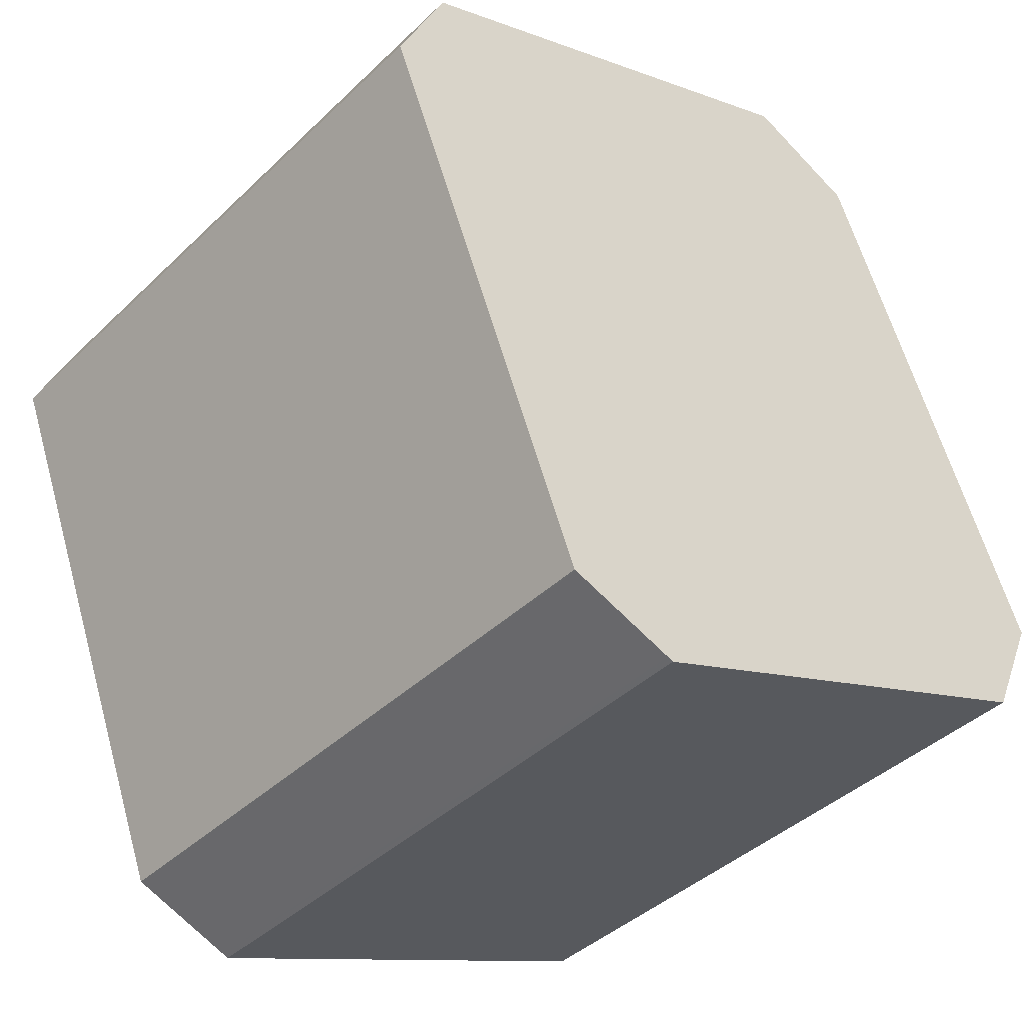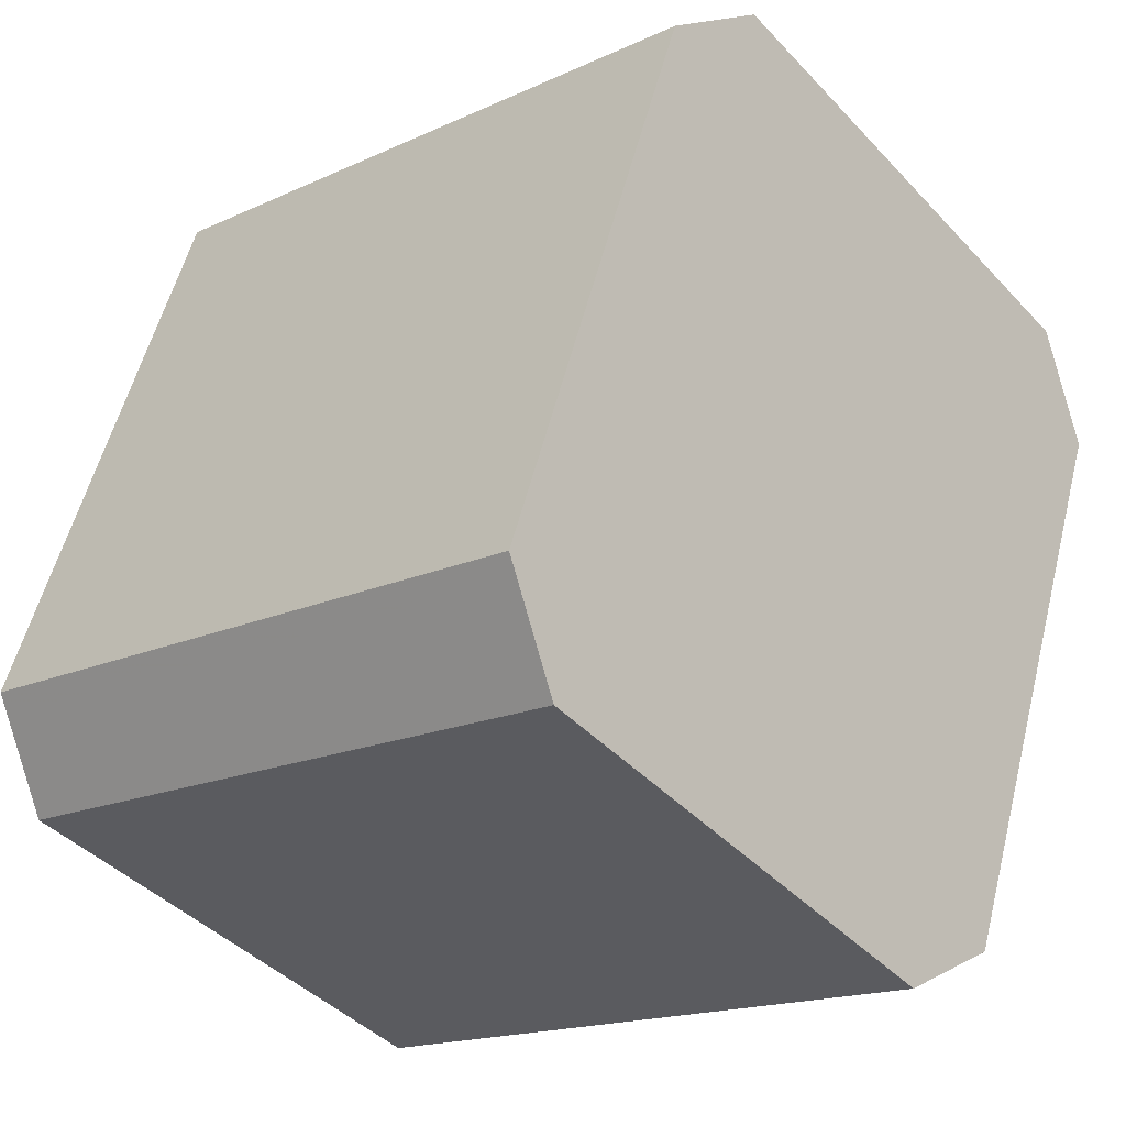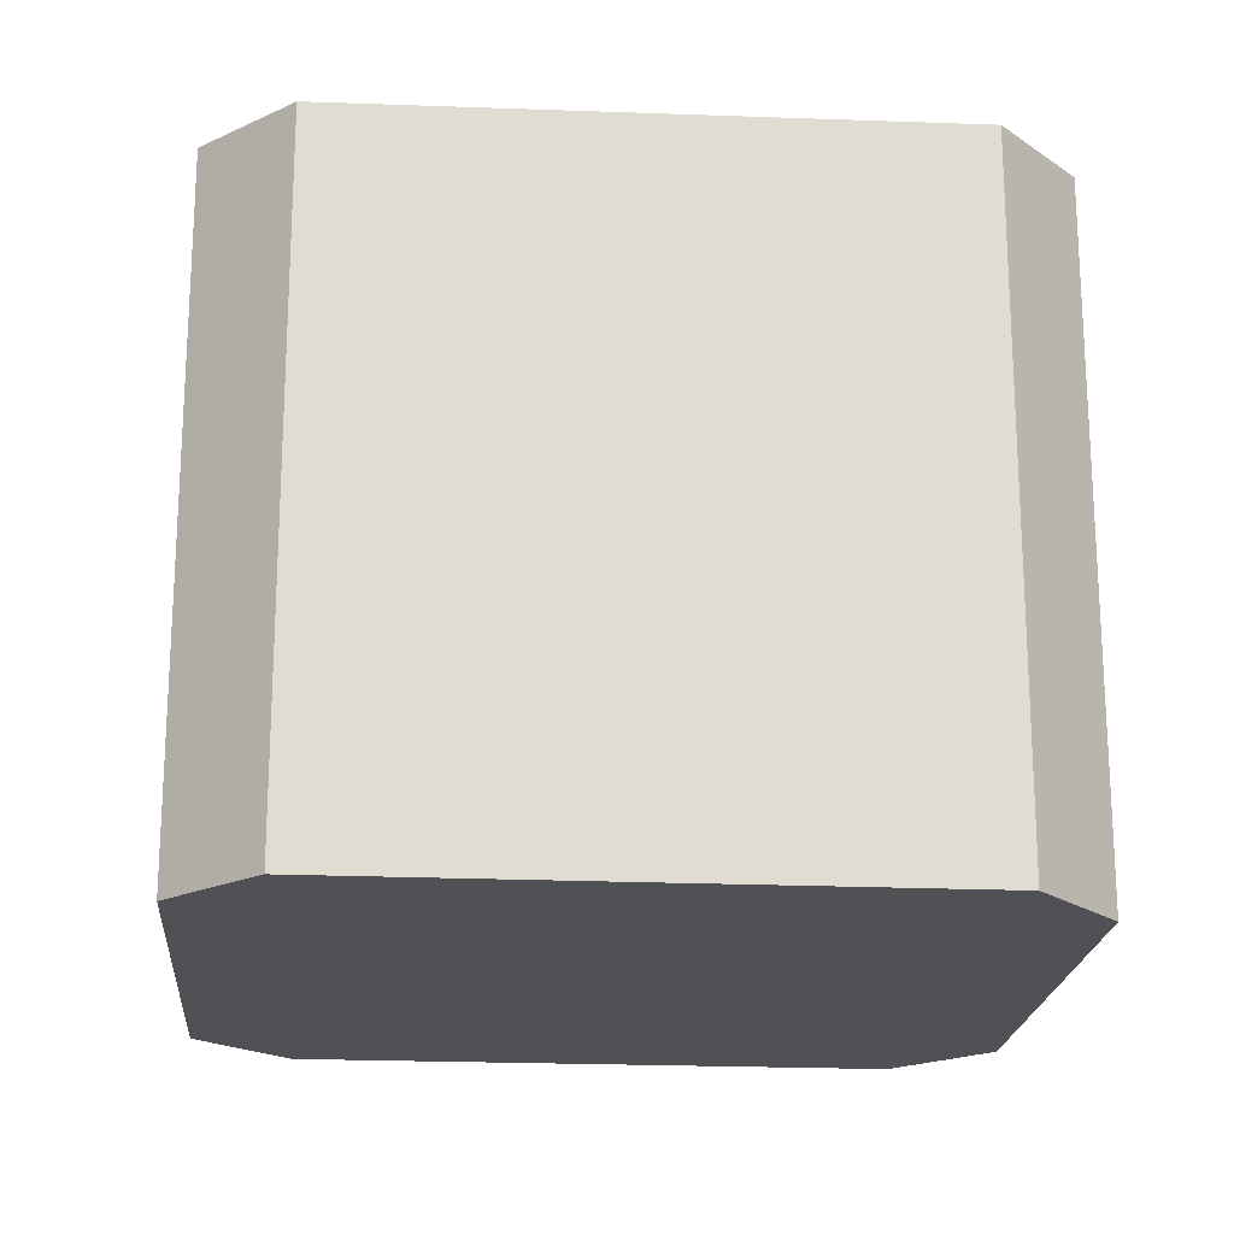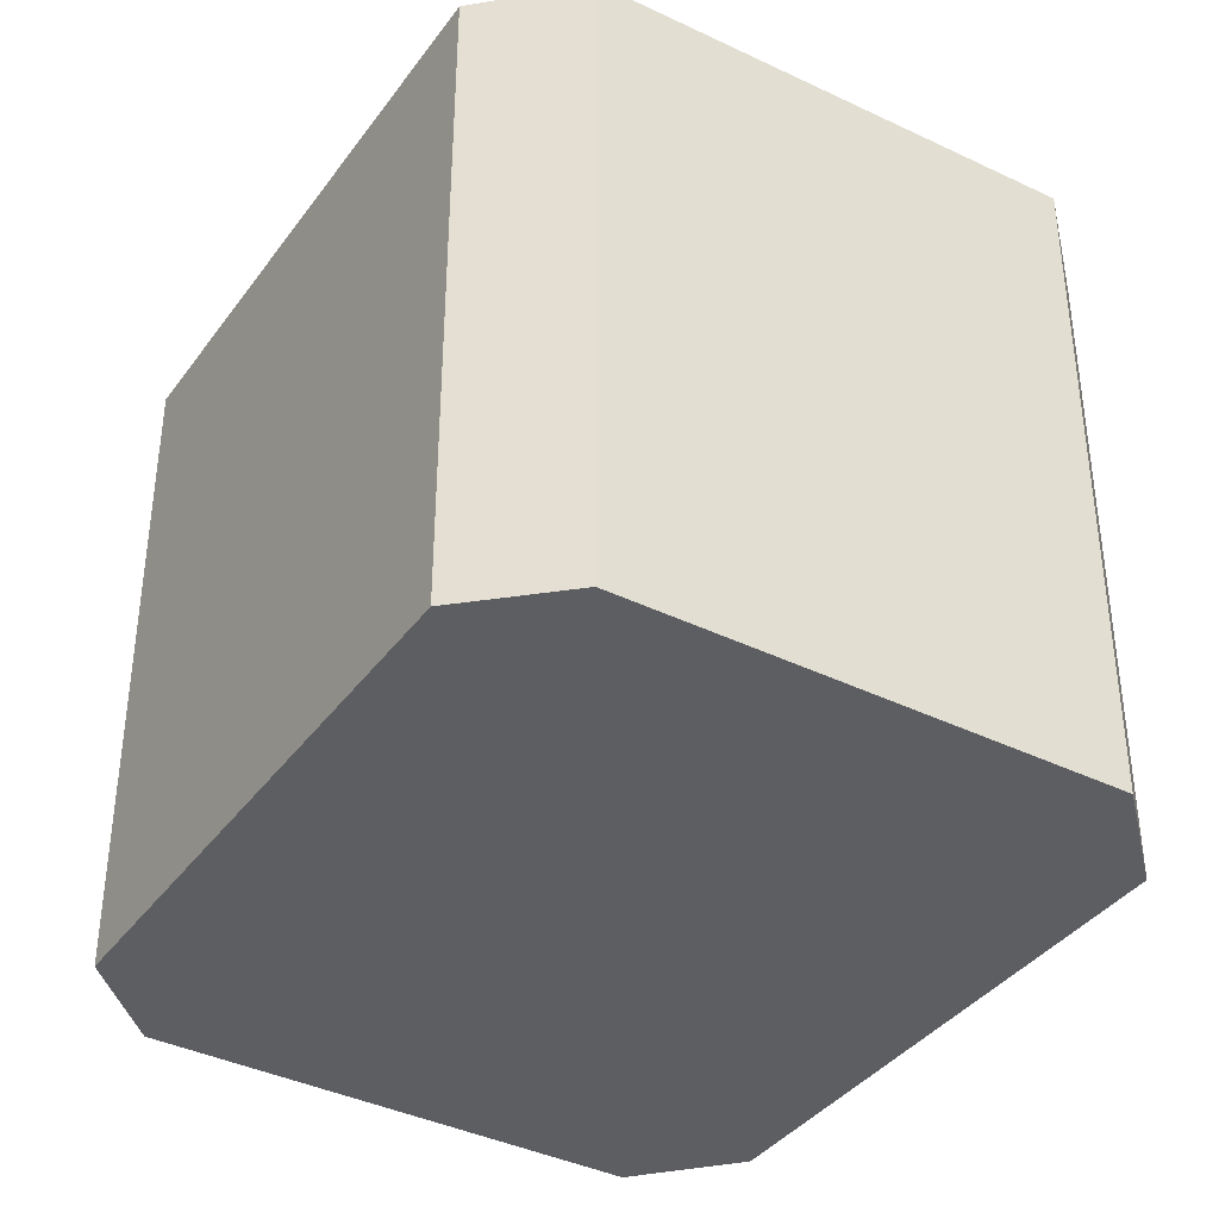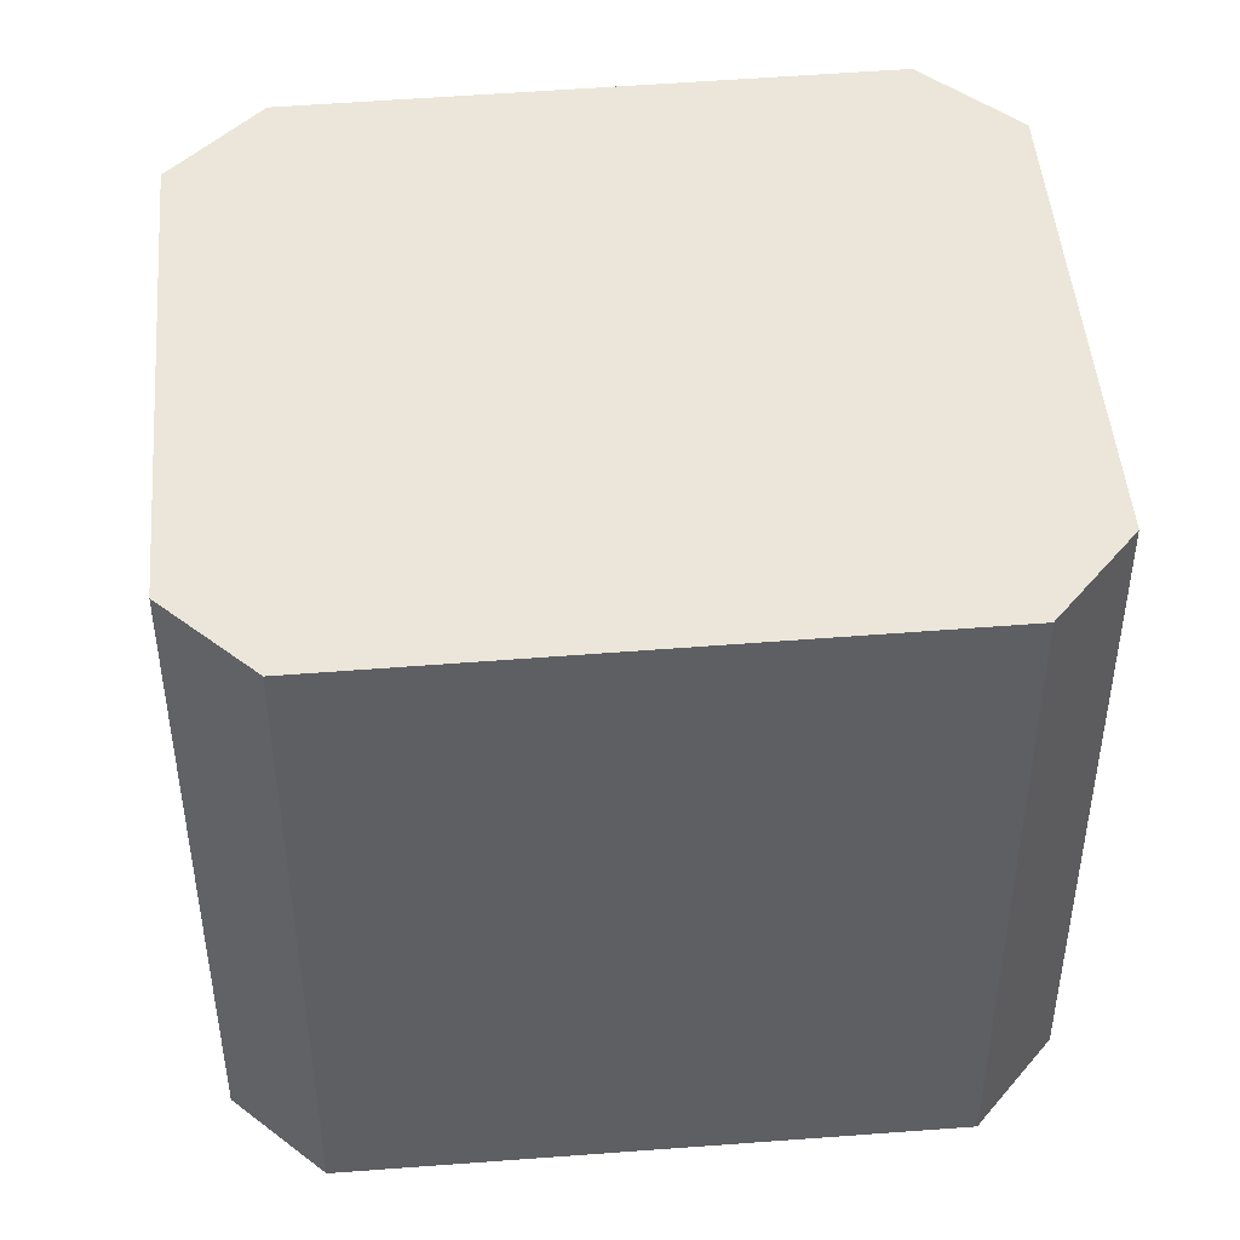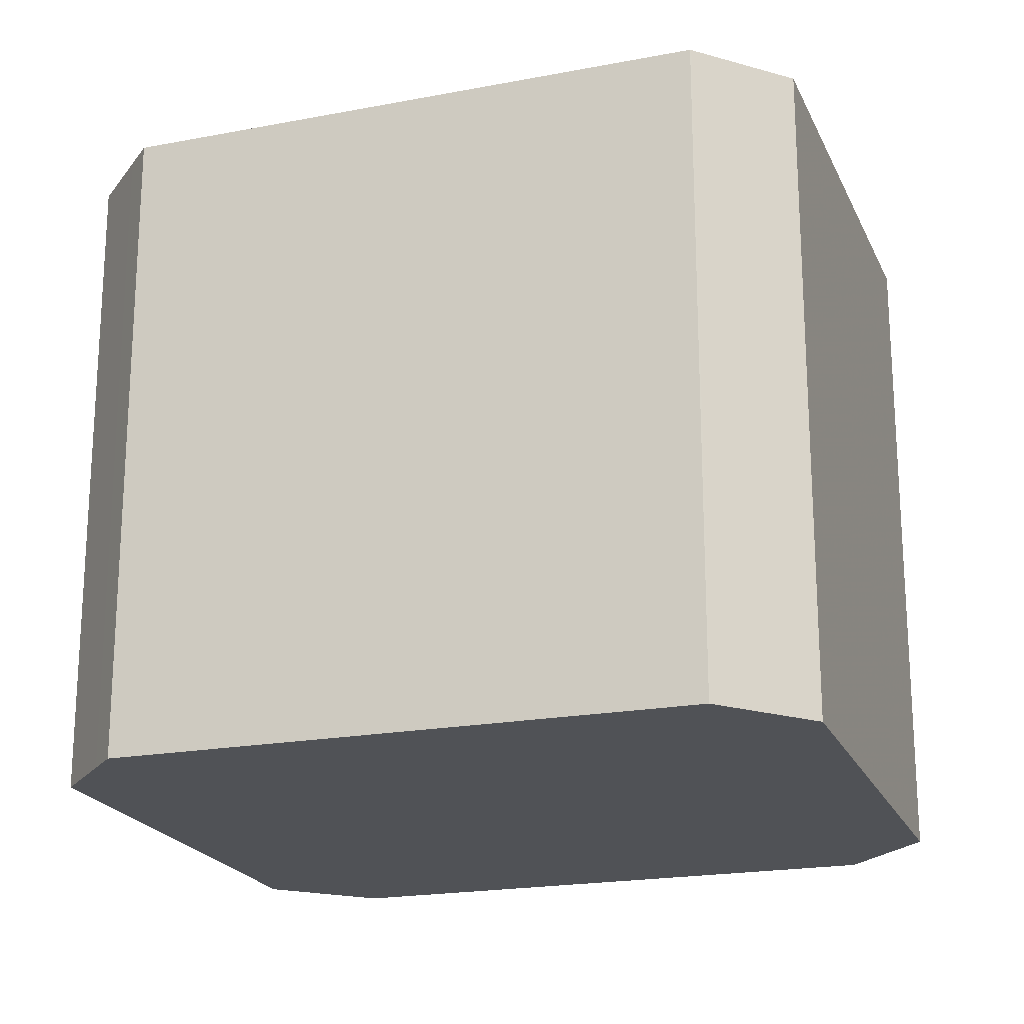
<metadata>
{"format":"obj","ext":"obj","renderer":"f3d","projection":"perspective","resolution":1024,"background":"white","views":[{"elev":-40.9,"azim":-40.9,"up":"+Y"},{"elev":-16.7,"azim":133.2,"up":"+Y"},{"elev":-20.1,"azim":-73.6,"up":"+Z"},{"elev":-38.3,"azim":-11.0,"up":"+Z"},{"elev":46.4,"azim":-73.8,"up":"+Z"},{"elev":-20.7,"azim":-50.5,"up":"+Z"}]}
</metadata>
<code>
v 15.85 -1881 4.079
v 16.16 -1880 4.084
v 19.08 -1879 4.14
v 19.78 -1880 4.154
v 21.08 -1883 4.185
v 20.76 -1884 4.18
v 17.87 -1885 4.125
v 17.16 -1884 4.111
v 19.15 -1879 4.141
v 16.14 -1880 4.084
v 15.95 -1881 4.081
v 19.52 -1879 4.149
v 21.02 -1883 4.184
v 19.66 -1880 4.152
v 17.83 -1885 4.124
v 20.79 -1884 4.18
v 16.08 -1882 4.085
v 17.17 -1884 4.111
v 15.95 -1881 4.081
v 15.85 -1881 4.079
v 15.85 -1881 0
v 15.95 -1881 0
v 19.08 -1879 4.14
v 16.16 -1880 4.084
v 16.16 -1880 0
v 19.08 -1879 0
v 19.15 -1879 4.141
v 19.08 -1879 4.14
v 19.08 -1879 0
v 19.15 -1879 8.882e-16
v 21.08 -1883 4.185
v 19.78 -1880 4.154
v 19.78 -1880 0
v 21.08 -1883 0
v 21.02 -1883 4.184
v 21.08 -1883 4.185
v 21.08 -1883 0
v 21.02 -1883 0
v 17.87 -1885 4.125
v 20.76 -1884 4.18
v 20.76 -1884 0
v 17.87 -1885 0
v 17.83 -1885 4.124
v 17.87 -1885 4.125
v 17.87 -1885 0
v 17.83 -1885 0
v 16.08 -1882 4.085
v 17.16 -1884 4.111
v 17.16 -1884 0
v 16.08 -1882 -8.882e-16
v 19.52 -1879 4.149
v 19.15 -1879 4.141
v 19.15 -1879 8.882e-16
v 19.52 -1879 0
v 16.16 -1880 4.084
v 16.14 -1880 4.084
v 16.14 -1880 0
v 16.16 -1880 0
v 16.14 -1880 4.084
v 15.95 -1881 4.081
v 15.95 -1881 0
v 16.14 -1880 0
v 19.66 -1880 4.152
v 19.52 -1879 4.149
v 19.52 -1879 0
v 19.66 -1880 0
v 20.79 -1884 4.18
v 21.02 -1883 4.184
v 21.02 -1883 0
v 20.79 -1884 0
v 19.78 -1880 4.154
v 19.66 -1880 4.152
v 19.66 -1880 0
v 19.78 -1880 0
v 17.17 -1884 4.111
v 17.83 -1885 4.124
v 17.83 -1885 0
v 17.17 -1884 0
v 20.76 -1884 4.18
v 20.79 -1884 4.18
v 20.79 -1884 0
v 20.76 -1884 0
v 15.85 -1881 4.079
v 16.08 -1882 4.085
v 16.08 -1882 -8.882e-16
v 15.85 -1881 0
v 17.16 -1884 4.111
v 17.17 -1884 4.111
v 17.17 -1884 0
v 17.16 -1884 0
v 15.85 -1881 0
v 16.16 -1880 0
v 19.08 -1879 0
v 19.78 -1880 0
v 21.08 -1883 0
v 20.76 -1884 0
v 17.87 -1885 0
v 17.16 -1884 0
f 10 2 3 9
f 14 4 5 13
f 11 10 9 12
f 16 6 7 15
f 18 8 17
f 17 1 11 12 14 13 16 15 18
f 20 21 22 19
f 24 25 26 23
f 28 29 30 27
f 32 33 34 31
f 36 37 38 35
f 40 41 42 39
f 44 45 46 43
f 48 49 50 47
f 52 53 54 51
f 56 57 58 55
f 60 61 62 59
f 64 65 66 63
f 68 69 70 67
f 72 73 74 71
f 76 77 78 75
f 80 81 82 79
f 84 85 86 83
f 88 89 90 87
f 92 93 94 95 96 97 98 91

</code>
